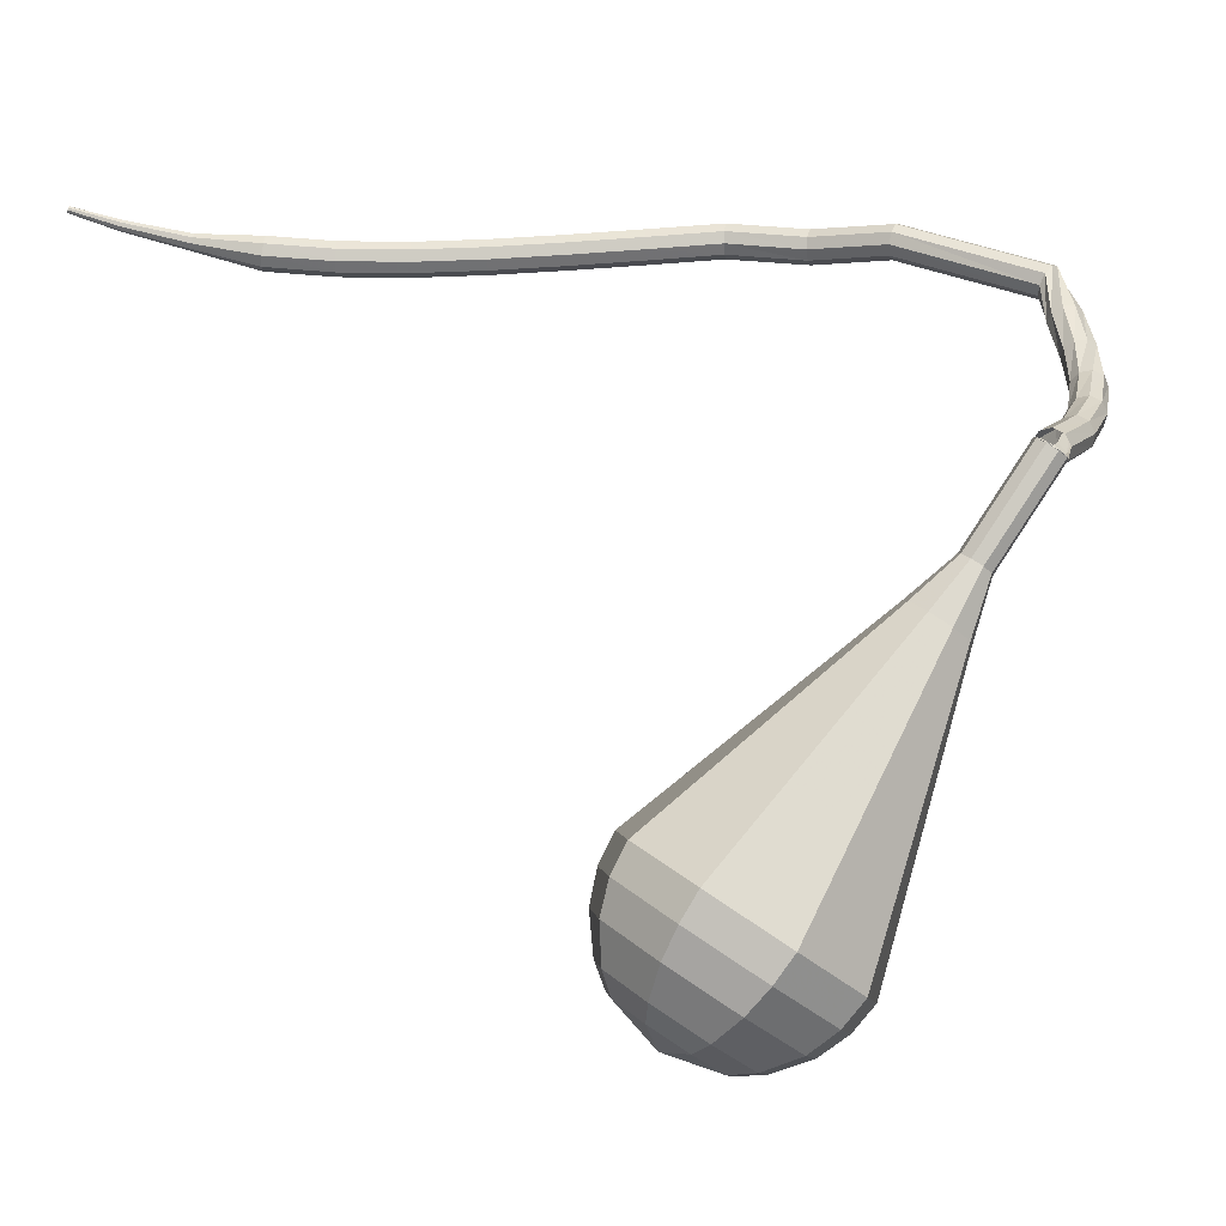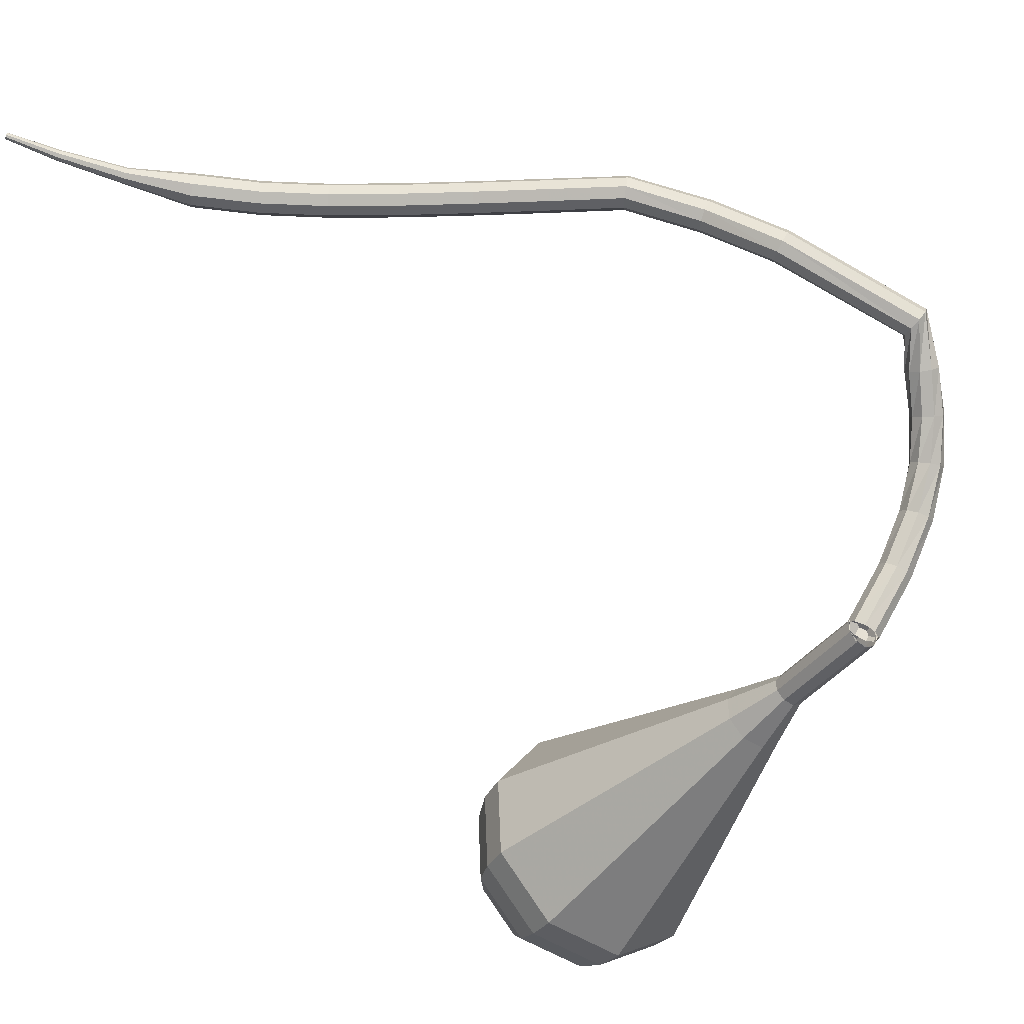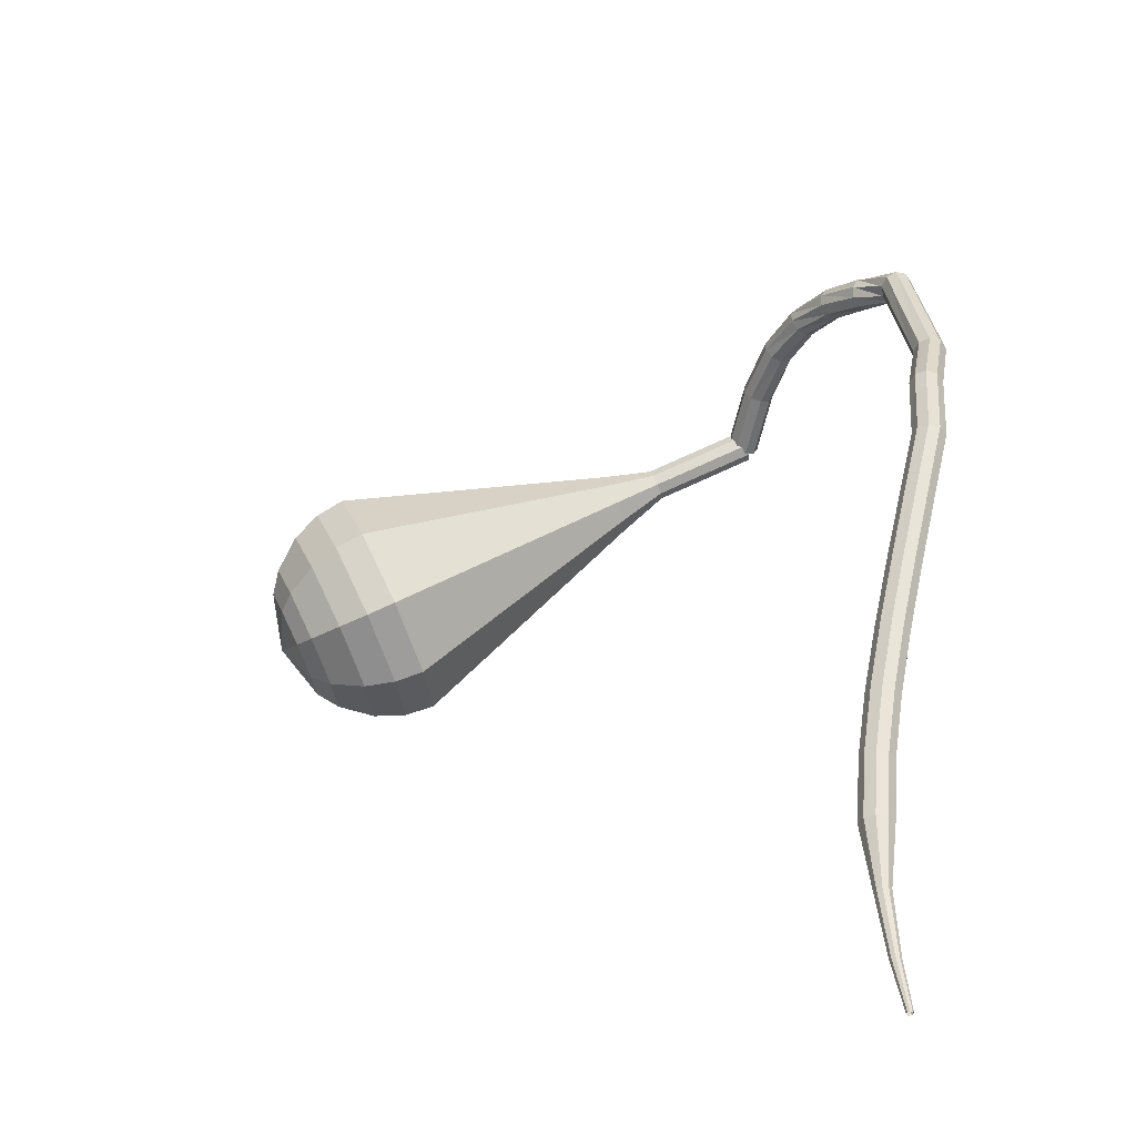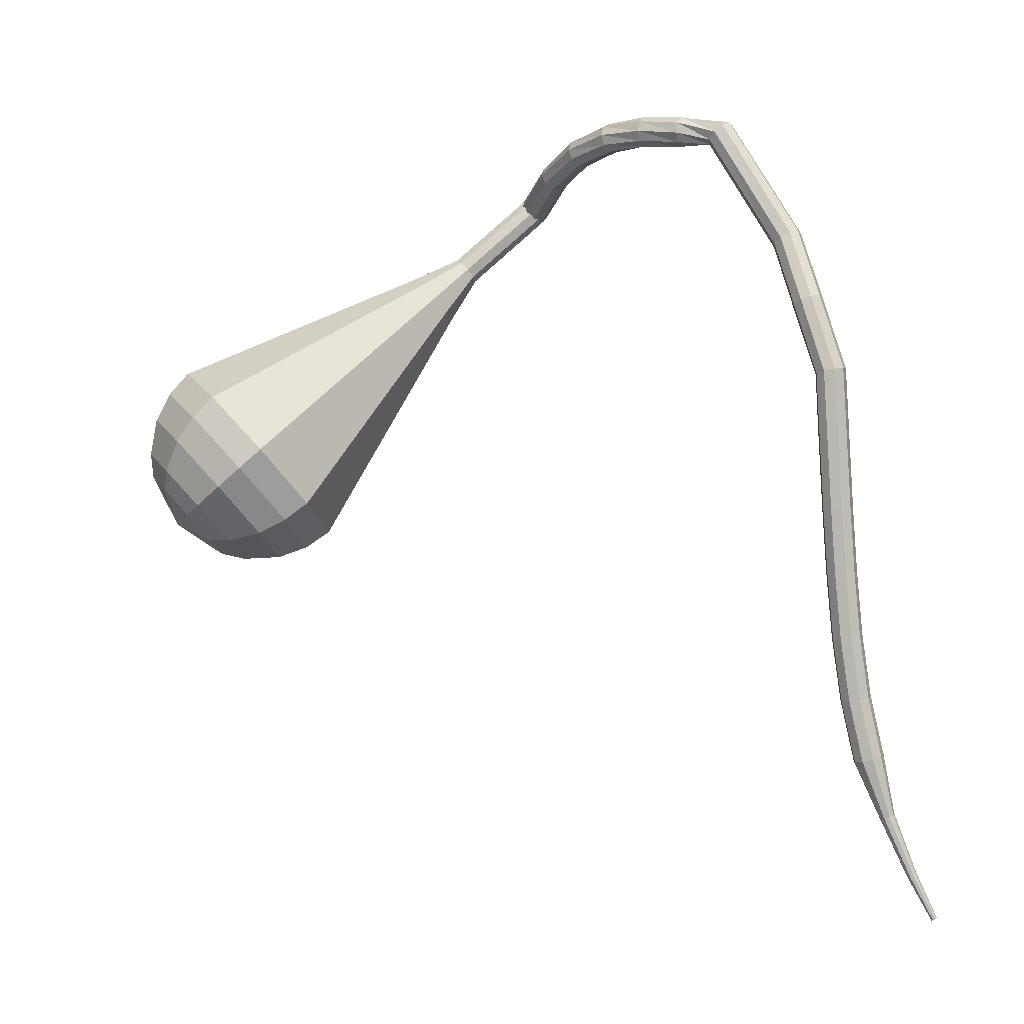
<metadata>
{"format":"obj","ext":"obj","renderer":"f3d","projection":"perspective","resolution":1024,"background":"white","views":[{"elev":-5.0,"azim":44.0,"up":"+Z"},{"elev":45.6,"azim":48.5,"up":"+Z"},{"elev":10.4,"azim":-77.4,"up":"+Y"},{"elev":47.2,"azim":-101.3,"up":"+Y"}]}
</metadata>
<code>
g tube1
v 170.7 141.1 82.06
v 170.4 141.2 81.44
v 169.8 141.1 81.11
v 169.2 140.8 81.23
v 168.8 140.6 81.73
v 168.9 140.4 82.38
v 169.3 140.4 82.89
v 170 140.5 83
v 170.5 140.8 82.67
v 170.7 141.1 82.06
v 169.5 144.9 83.24
v 169.2 145 82.64
v 168.6 144.9 82.32
v 167.9 144.6 82.43
v 167.6 144.3 82.92
v 167.7 144.1 83.56
v 168.2 144.1 84.05
v 168.8 144.3 84.16
v 169.3 144.6 83.84
v 169.5 144.9 83.24
v 168.1 148 84.74
v 167.8 148.1 84.18
v 167.1 148 83.88
v 166.6 147.6 83.99
v 166.3 147.2 84.44
v 166.5 146.9 85.03
v 167 146.9 85.49
v 167.6 147.1 85.59
v 168 147.6 85.29
v 168.1 148 84.74
v 166.6 150.2 86.52
v 166.2 150.4 86.03
v 165.6 150.2 85.78
v 165.1 149.7 85.87
v 165 149.2 86.26
v 165.3 148.8 86.78
v 165.8 148.8 87.17
v 166.4 149.2 87.26
v 166.7 149.7 87
v 166.6 150.2 86.52
v 165.1 151.7 88.53
v 164.5 151.8 88.11
v 164 151.5 87.89
v 163.6 150.9 87.97
v 163.7 150.3 88.31
v 164.1 150 88.75
v 164.7 150.1 89.09
v 165.2 150.6 89.16
v 165.3 151.2 88.94
v 165.1 151.7 88.53
v 163.5 152.6 90.69
v 162.9 152.6 90.31
v 162.4 152.2 90.1
v 162.2 151.5 90.17
v 162.4 150.9 90.48
v 162.9 150.7 90.89
v 163.4 150.9 91.2
v 163.8 151.5 91.27
v 163.8 152.1 91.06
v 163.5 152.6 90.69
v 161.3 153.2 92.89
v 161.1 152.9 92.32
v 161.1 152.3 92.02
v 161.4 151.7 92.13
v 161.7 151.3 92.59
v 162 151.4 93.19
v 162.1 151.9 93.65
v 162 152.6 93.76
v 161.7 153.1 93.46
v 161.3 153.2 92.89
v 153.8 149.8 95.67
v 153.7 149.5 95.04
v 153.9 148.9 94.71
v 154.1 148.3 94.83
v 154.4 148 95.34
v 154.5 148 96
v 154.5 148.5 96.52
v 154.3 149.1 96.63
v 154 149.6 96.3
v 153.8 149.8 95.67
v 149.1 148.3 95.86
v 149.1 148.1 95.22
v 149.4 147.5 94.88
v 149.6 146.9 95
v 149.9 146.5 95.52
v 149.9 146.6 96.2
v 149.8 147 96.73
v 149.5 147.6 96.84
v 149.2 148.1 96.5
v 149.1 148.3 95.86
v 144.8 145.8 96.42
v 144.9 145.6 95.78
v 145.3 145.1 95.44
v 145.7 144.6 95.56
v 146 144.2 96.08
v 146 144.2 96.76
v 145.8 144.6 97.29
v 145.3 145.1 97.41
v 145 145.6 97.06
v 144.8 145.8 96.42
v 141.7 142.5 96.07
v 141.9 142.4 95.43
v 142.3 142 95.09
v 142.8 141.5 95.2
v 143.1 141.2 95.73
v 143 141.1 96.41
v 142.7 141.4 96.93
v 142.2 141.9 97.05
v 141.8 142.3 96.71
v 141.7 142.5 96.07
v 138.6 139.4 95.73
v 138.8 139.2 95.09
v 139.3 138.8 94.75
v 139.7 138.4 94.86
v 140 138 95.39
v 140 138 96.07
v 139.7 138.3 96.59
v 139.2 138.7 96.71
v 138.8 139.2 96.37
v 138.6 139.4 95.73
v 135.7 136.3 95.44
v 135.9 136.1 94.8
v 136.3 135.7 94.46
v 136.8 135.3 94.58
v 137.1 135 95.1
v 137 134.9 95.78
v 136.7 135.2 96.31
v 136.2 135.7 96.43
v 135.8 136.1 96.08
v 135.7 136.3 95.44
v 132.8 133.3 95.27
v 133 133.1 94.63
v 133.4 132.7 94.28
v 133.9 132.3 94.4
v 134.2 132 94.93
v 134.2 131.9 95.61
v 133.8 132.2 96.13
v 133.4 132.7 96.25
v 132.9 133.1 95.91
v 132.8 133.3 95.27
v 130 130.5 95.29
v 130.1 130.3 94.65
v 130.5 129.8 94.31
v 131 129.4 94.43
v 131.3 129.1 94.95
v 131.3 129.1 95.63
v 131 129.4 96.16
v 130.6 129.9 96.27
v 130.2 130.3 95.93
v 130 130.5 95.29
v 127.1 127.8 95.6
v 127.2 127.5 94.96
v 127.6 127.1 94.62
v 128.1 126.6 94.74
v 128.4 126.3 95.26
v 128.5 126.4 95.94
v 128.2 126.7 96.46
v 127.8 127.2 96.57
v 127.4 127.6 96.23
v 127.1 127.8 95.6
v 124.5 124.8 96.25
v 124.6 124.7 95.93
v 124.7 124.4 95.76
v 125 124.2 95.82
v 125.1 124 96.08
v 125.2 124.1 96.41
v 125.1 124.3 96.67
v 124.9 124.6 96.73
v 124.7 124.8 96.56
v 124.5 124.8 96.25
v 121.5 122.2 97.24
v 121.6 122.1 97.04
v 121.6 121.9 96.93
v 121.8 121.7 96.97
v 121.9 121.7 97.13
v 122 121.7 97.35
v 121.9 121.8 97.52
v 121.8 122 97.56
v 121.6 122.2 97.45
v 121.5 122.2 97.24
v 119.3 120.2 98.21
v 119.2 120.2 98.09
v 119.3 120.1 98.02
v 119.4 120 98.04
v 119.5 119.9 98.14
v 119.5 120 98.27
v 119.5 120 98.37
v 119.4 120.2 98.4
v 119.3 120.2 98.33
v 119.3 120.2 98.21
f 1 2 12
f 12 11 1
f 2 3 13
f 13 12 2
f 3 4 14
f 14 13 3
f 4 5 15
f 15 14 4
f 5 6 16
f 16 15 5
f 6 7 17
f 17 16 6
f 7 8 18
f 18 17 7
f 8 9 19
f 19 18 8
f 9 10 20
f 20 19 9
f 11 12 22
f 22 21 11
f 12 13 23
f 23 22 12
f 13 14 24
f 24 23 13
f 14 15 25
f 25 24 14
f 15 16 26
f 26 25 15
f 16 17 27
f 27 26 16
f 17 18 28
f 28 27 17
f 18 19 29
f 29 28 18
f 19 20 30
f 30 29 19
f 21 22 32
f 32 31 21
f 22 23 33
f 33 32 22
f 23 24 34
f 34 33 23
f 24 25 35
f 35 34 24
f 25 26 36
f 36 35 25
f 26 27 37
f 37 36 26
f 27 28 38
f 38 37 27
f 28 29 39
f 39 38 28
f 29 30 40
f 40 39 29
f 31 32 42
f 42 41 31
f 32 33 43
f 43 42 32
f 33 34 44
f 44 43 33
f 34 35 45
f 45 44 34
f 35 36 46
f 46 45 35
f 36 37 47
f 47 46 36
f 37 38 48
f 48 47 37
f 38 39 49
f 49 48 38
f 39 40 50
f 50 49 39
f 41 42 52
f 52 51 41
f 42 43 53
f 53 52 42
f 43 44 54
f 54 53 43
f 44 45 55
f 55 54 44
f 45 46 56
f 56 55 45
f 46 47 57
f 57 56 46
f 47 48 58
f 58 57 47
f 48 49 59
f 59 58 48
f 49 50 60
f 60 59 49
f 51 52 62
f 62 61 51
f 52 53 63
f 63 62 52
f 53 54 64
f 64 63 53
f 54 55 65
f 65 64 54
f 55 56 66
f 66 65 55
f 56 57 67
f 67 66 56
f 57 58 68
f 68 67 57
f 58 59 69
f 69 68 58
f 59 60 70
f 70 69 59
f 61 62 72
f 72 71 61
f 62 63 73
f 73 72 62
f 63 64 74
f 74 73 63
f 64 65 75
f 75 74 64
f 65 66 76
f 76 75 65
f 66 67 77
f 77 76 66
f 67 68 78
f 78 77 67
f 68 69 79
f 79 78 68
f 69 70 80
f 80 79 69
f 71 72 82
f 82 81 71
f 72 73 83
f 83 82 72
f 73 74 84
f 84 83 73
f 74 75 85
f 85 84 74
f 75 76 86
f 86 85 75
f 76 77 87
f 87 86 76
f 77 78 88
f 88 87 77
f 78 79 89
f 89 88 78
f 79 80 90
f 90 89 79
f 81 82 92
f 92 91 81
f 82 83 93
f 93 92 82
f 83 84 94
f 94 93 83
f 84 85 95
f 95 94 84
f 85 86 96
f 96 95 85
f 86 87 97
f 97 96 86
f 87 88 98
f 98 97 87
f 88 89 99
f 99 98 88
f 89 90 100
f 100 99 89
f 91 92 102
f 102 101 91
f 92 93 103
f 103 102 92
f 93 94 104
f 104 103 93
f 94 95 105
f 105 104 94
f 95 96 106
f 106 105 95
f 96 97 107
f 107 106 96
f 97 98 108
f 108 107 97
f 98 99 109
f 109 108 98
f 99 100 110
f 110 109 99
f 101 102 112
f 112 111 101
f 102 103 113
f 113 112 102
f 103 104 114
f 114 113 103
f 104 105 115
f 115 114 104
f 105 106 116
f 116 115 105
f 106 107 117
f 117 116 106
f 107 108 118
f 118 117 107
f 108 109 119
f 119 118 108
f 109 110 120
f 120 119 109
f 111 112 122
f 122 121 111
f 112 113 123
f 123 122 112
f 113 114 124
f 124 123 113
f 114 115 125
f 125 124 114
f 115 116 126
f 126 125 115
f 116 117 127
f 127 126 116
f 117 118 128
f 128 127 117
f 118 119 129
f 129 128 118
f 119 120 130
f 130 129 119
f 121 122 132
f 132 131 121
f 122 123 133
f 133 132 122
f 123 124 134
f 134 133 123
f 124 125 135
f 135 134 124
f 125 126 136
f 136 135 125
f 126 127 137
f 137 136 126
f 127 128 138
f 138 137 127
f 128 129 139
f 139 138 128
f 129 130 140
f 140 139 129
f 131 132 142
f 142 141 131
f 132 133 143
f 143 142 132
f 133 134 144
f 144 143 133
f 134 135 145
f 145 144 134
f 135 136 146
f 146 145 135
f 136 137 147
f 147 146 136
f 137 138 148
f 148 147 137
f 138 139 149
f 149 148 138
f 139 140 150
f 150 149 139
f 141 142 152
f 152 151 141
f 142 143 153
f 153 152 142
f 143 144 154
f 154 153 143
f 144 145 155
f 155 154 144
f 145 146 156
f 156 155 145
f 146 147 157
f 157 156 146
f 147 148 158
f 158 157 147
f 148 149 159
f 159 158 148
f 149 150 160
f 160 159 149
f 151 152 162
f 162 161 151
f 152 153 163
f 163 162 152
f 153 154 164
f 164 163 153
f 154 155 165
f 165 164 154
f 155 156 166
f 166 165 155
f 156 157 167
f 167 166 156
f 157 158 168
f 168 167 157
f 158 159 169
f 169 168 158
f 159 160 170
f 170 169 159
f 161 162 172
f 172 171 161
f 162 163 173
f 173 172 162
f 163 164 174
f 174 173 163
f 164 165 175
f 175 174 164
f 165 166 176
f 176 175 165
f 166 167 177
f 177 176 166
f 167 168 178
f 178 177 167
f 168 169 179
f 179 178 168
f 169 170 180
f 180 179 169
f 171 172 182
f 182 181 171
f 172 173 183
f 183 182 172
f 173 174 184
f 184 183 173
f 174 175 185
f 185 184 174
f 175 176 186
f 186 185 175
f 176 177 187
f 187 186 176
f 177 178 188
f 188 187 177
f 178 179 189
f 189 188 178
f 179 180 190
f 190 189 179
v 169.2 141.6 82.06
v 169.8 141.7 81.7
v 170.3 141.4 81.52
v 170.6 140.7 81.58
v 170.5 140.1 81.87
v 170 139.8 82.24
v 169.4 139.9 82.53
v 169 140.4 82.6
v 168.9 141.1 82.41
v 169.2 141.6 82.06
v 169.1 141.5 82.06
v 169.6 141.7 81.7
v 170.2 141.4 81.51
v 170.6 140.9 81.58
v 170.6 140.3 81.87
v 170.2 139.9 82.24
v 169.5 139.9 82.53
v 169 140.3 82.6
v 168.8 141 82.41
v 169.1 141.5 82.06
v 167.7 140.3 79.3
v 168.3 140.5 78.95
v 168.9 140.2 78.76
v 169.3 139.7 78.82
v 169.2 139 79.11
v 168.8 138.7 79.49
v 168.2 138.7 79.77
v 167.7 139.1 79.84
v 167.5 139.7 79.65
v 167.7 140.3 79.3
v 166.4 139.1 76.54
v 166.9 139.2 76.19
v 167.5 139 76
v 167.9 138.4 76.07
v 167.9 137.8 76.35
v 167.5 137.4 76.73
v 166.9 137.5 77.02
v 166.3 137.9 77.08
v 166.1 138.5 76.9
v 166.4 139.1 76.54
v 164.4 138.6 73.78
v 165.5 139 73.08
v 166.7 138.5 72.7
v 167.5 137.3 72.83
v 167.4 136.1 73.41
v 166.6 135.3 74.16
v 165.3 135.4 74.74
v 164.3 136.2 74.87
v 163.9 137.5 74.49
v 164.4 138.6 73.78
v 162.3 138.2 71.03
v 164 138.8 69.93
v 165.9 138 69.35
v 167.1 136.2 69.55
v 167 134.3 70.45
v 165.7 133.1 71.61
v 163.8 133.2 72.5
v 162.1 134.6 72.71
v 161.5 136.5 72.12
v 162.3 138.2 71.03
v 158.1 137.4 65.51
v 161.1 138.4 63.64
v 164.3 137.1 62.65
v 166.3 134.1 62.99
v 166.2 130.8 64.52
v 163.9 128.7 66.51
v 160.6 128.9 68.04
v 157.8 131.2 68.38
v 156.8 134.5 67.39
v 158.1 137.4 65.51
v 154 136.6 60
v 158.1 138 57.35
v 162.7 136.1 55.94
v 165.5 131.9 56.43
v 165.3 127.2 58.59
v 162.2 124.3 61.41
v 157.5 124.6 63.57
v 153.6 127.8 64.06
v 152.2 132.5 62.65
v 154 136.6 60
v 153.4 135.7 58.43
v 157.4 137 55.87
v 161.8 135.3 54.5
v 164.6 131.2 54.98
v 164.4 126.7 57.07
v 161.3 123.9 59.8
v 156.8 124.1 61.89
v 153 127.2 62.36
v 151.6 131.8 61
v 153.4 135.7 58.43
v 153.1 134.4 56.87
v 156.7 135.6 54.57
v 160.7 134 53.35
v 163.1 130.4 53.78
v 163 126.3 55.65
v 160.2 123.8 58.09
v 156.2 124.1 59.96
v 152.8 126.9 60.38
v 151.5 131 59.16
v 153.1 134.4 56.87
v 153.4 132.6 55.3
v 156.1 133.5 53.55
v 159.2 132.3 52.62
v 161 129.5 52.94
v 160.9 126.4 54.37
v 158.8 124.5 56.23
v 155.7 124.7 57.66
v 153.1 126.8 57.99
v 152.2 129.9 57.05
v 153.4 132.6 55.3
v 153.9 131.3 54.52
v 155.9 131.9 53.23
v 158.1 131.1 52.55
v 159.5 129 52.79
v 159.4 126.7 53.83
v 157.9 125.4 55.2
v 155.6 125.5 56.25
v 153.7 127 56.48
v 153 129.3 55.8
v 153.9 131.3 54.52
v 155.9 128.2 53.73
v 155.9 128.2 53.73
v 155.9 128.2 53.73
v 155.9 128.2 53.73
v 155.9 128.2 53.73
v 155.9 128.2 53.73
v 155.9 128.2 53.73
v 155.9 128.2 53.73
v 155.9 128.2 53.73
v 155.9 128.2 53.73
f 191 192 202
f 202 201 191
f 192 193 203
f 203 202 192
f 193 194 204
f 204 203 193
f 194 195 205
f 205 204 194
f 195 196 206
f 206 205 195
f 196 197 207
f 207 206 196
f 197 198 208
f 208 207 197
f 198 199 209
f 209 208 198
f 199 200 210
f 210 209 199
f 201 202 212
f 212 211 201
f 202 203 213
f 213 212 202
f 203 204 214
f 214 213 203
f 204 205 215
f 215 214 204
f 205 206 216
f 216 215 205
f 206 207 217
f 217 216 206
f 207 208 218
f 218 217 207
f 208 209 219
f 219 218 208
f 209 210 220
f 220 219 209
f 211 212 222
f 222 221 211
f 212 213 223
f 223 222 212
f 213 214 224
f 224 223 213
f 214 215 225
f 225 224 214
f 215 216 226
f 226 225 215
f 216 217 227
f 227 226 216
f 217 218 228
f 228 227 217
f 218 219 229
f 229 228 218
f 219 220 230
f 230 229 219
f 221 222 232
f 232 231 221
f 222 223 233
f 233 232 222
f 223 224 234
f 234 233 223
f 224 225 235
f 235 234 224
f 225 226 236
f 236 235 225
f 226 227 237
f 237 236 226
f 227 228 238
f 238 237 227
f 228 229 239
f 239 238 228
f 229 230 240
f 240 239 229
f 231 232 242
f 242 241 231
f 232 233 243
f 243 242 232
f 233 234 244
f 244 243 233
f 234 235 245
f 245 244 234
f 235 236 246
f 246 245 235
f 236 237 247
f 247 246 236
f 237 238 248
f 248 247 237
f 238 239 249
f 249 248 238
f 239 240 250
f 250 249 239
f 241 242 252
f 252 251 241
f 242 243 253
f 253 252 242
f 243 244 254
f 254 253 243
f 244 245 255
f 255 254 244
f 245 246 256
f 256 255 245
f 246 247 257
f 257 256 246
f 247 248 258
f 258 257 247
f 248 249 259
f 259 258 248
f 249 250 260
f 260 259 249
f 251 252 262
f 262 261 251
f 252 253 263
f 263 262 252
f 253 254 264
f 264 263 253
f 254 255 265
f 265 264 254
f 255 256 266
f 266 265 255
f 256 257 267
f 267 266 256
f 257 258 268
f 268 267 257
f 258 259 269
f 269 268 258
f 259 260 270
f 270 269 259
f 261 262 272
f 272 271 261
f 262 263 273
f 273 272 262
f 263 264 274
f 274 273 263
f 264 265 275
f 275 274 264
f 265 266 276
f 276 275 265
f 266 267 277
f 277 276 266
f 267 268 278
f 278 277 267
f 268 269 279
f 279 278 268
f 269 270 280
f 280 279 269
f 271 272 282
f 282 281 271
f 272 273 283
f 283 282 272
f 273 274 284
f 284 283 273
f 274 275 285
f 285 284 274
f 275 276 286
f 286 285 275
f 276 277 287
f 287 286 276
f 277 278 288
f 288 287 277
f 278 279 289
f 289 288 278
f 279 280 290
f 290 289 279
f 281 282 292
f 292 291 281
f 282 283 293
f 293 292 282
f 283 284 294
f 294 293 283
f 284 285 295
f 295 294 284
f 285 286 296
f 296 295 285
f 286 287 297
f 297 296 286
f 287 288 298
f 298 297 287
f 288 289 299
f 299 298 288
f 289 290 300
f 300 299 289
f 291 292 302
f 302 301 291
f 292 293 303
f 303 302 292
f 293 294 304
f 304 303 293
f 294 295 305
f 305 304 294
f 295 296 306
f 306 305 295
f 296 297 307
f 307 306 296
f 297 298 308
f 308 307 297
f 298 299 309
f 309 308 298
f 299 300 310
f 310 309 299
f 301 302 312
f 312 311 301
f 302 303 313
f 313 312 302
f 303 304 314
f 314 313 303
f 304 305 315
f 315 314 304
f 305 306 316
f 316 315 305
f 306 307 317
f 317 316 306
f 307 308 318
f 318 317 307
f 308 309 319
f 319 318 308
f 309 310 320
f 320 319 309

</code>
